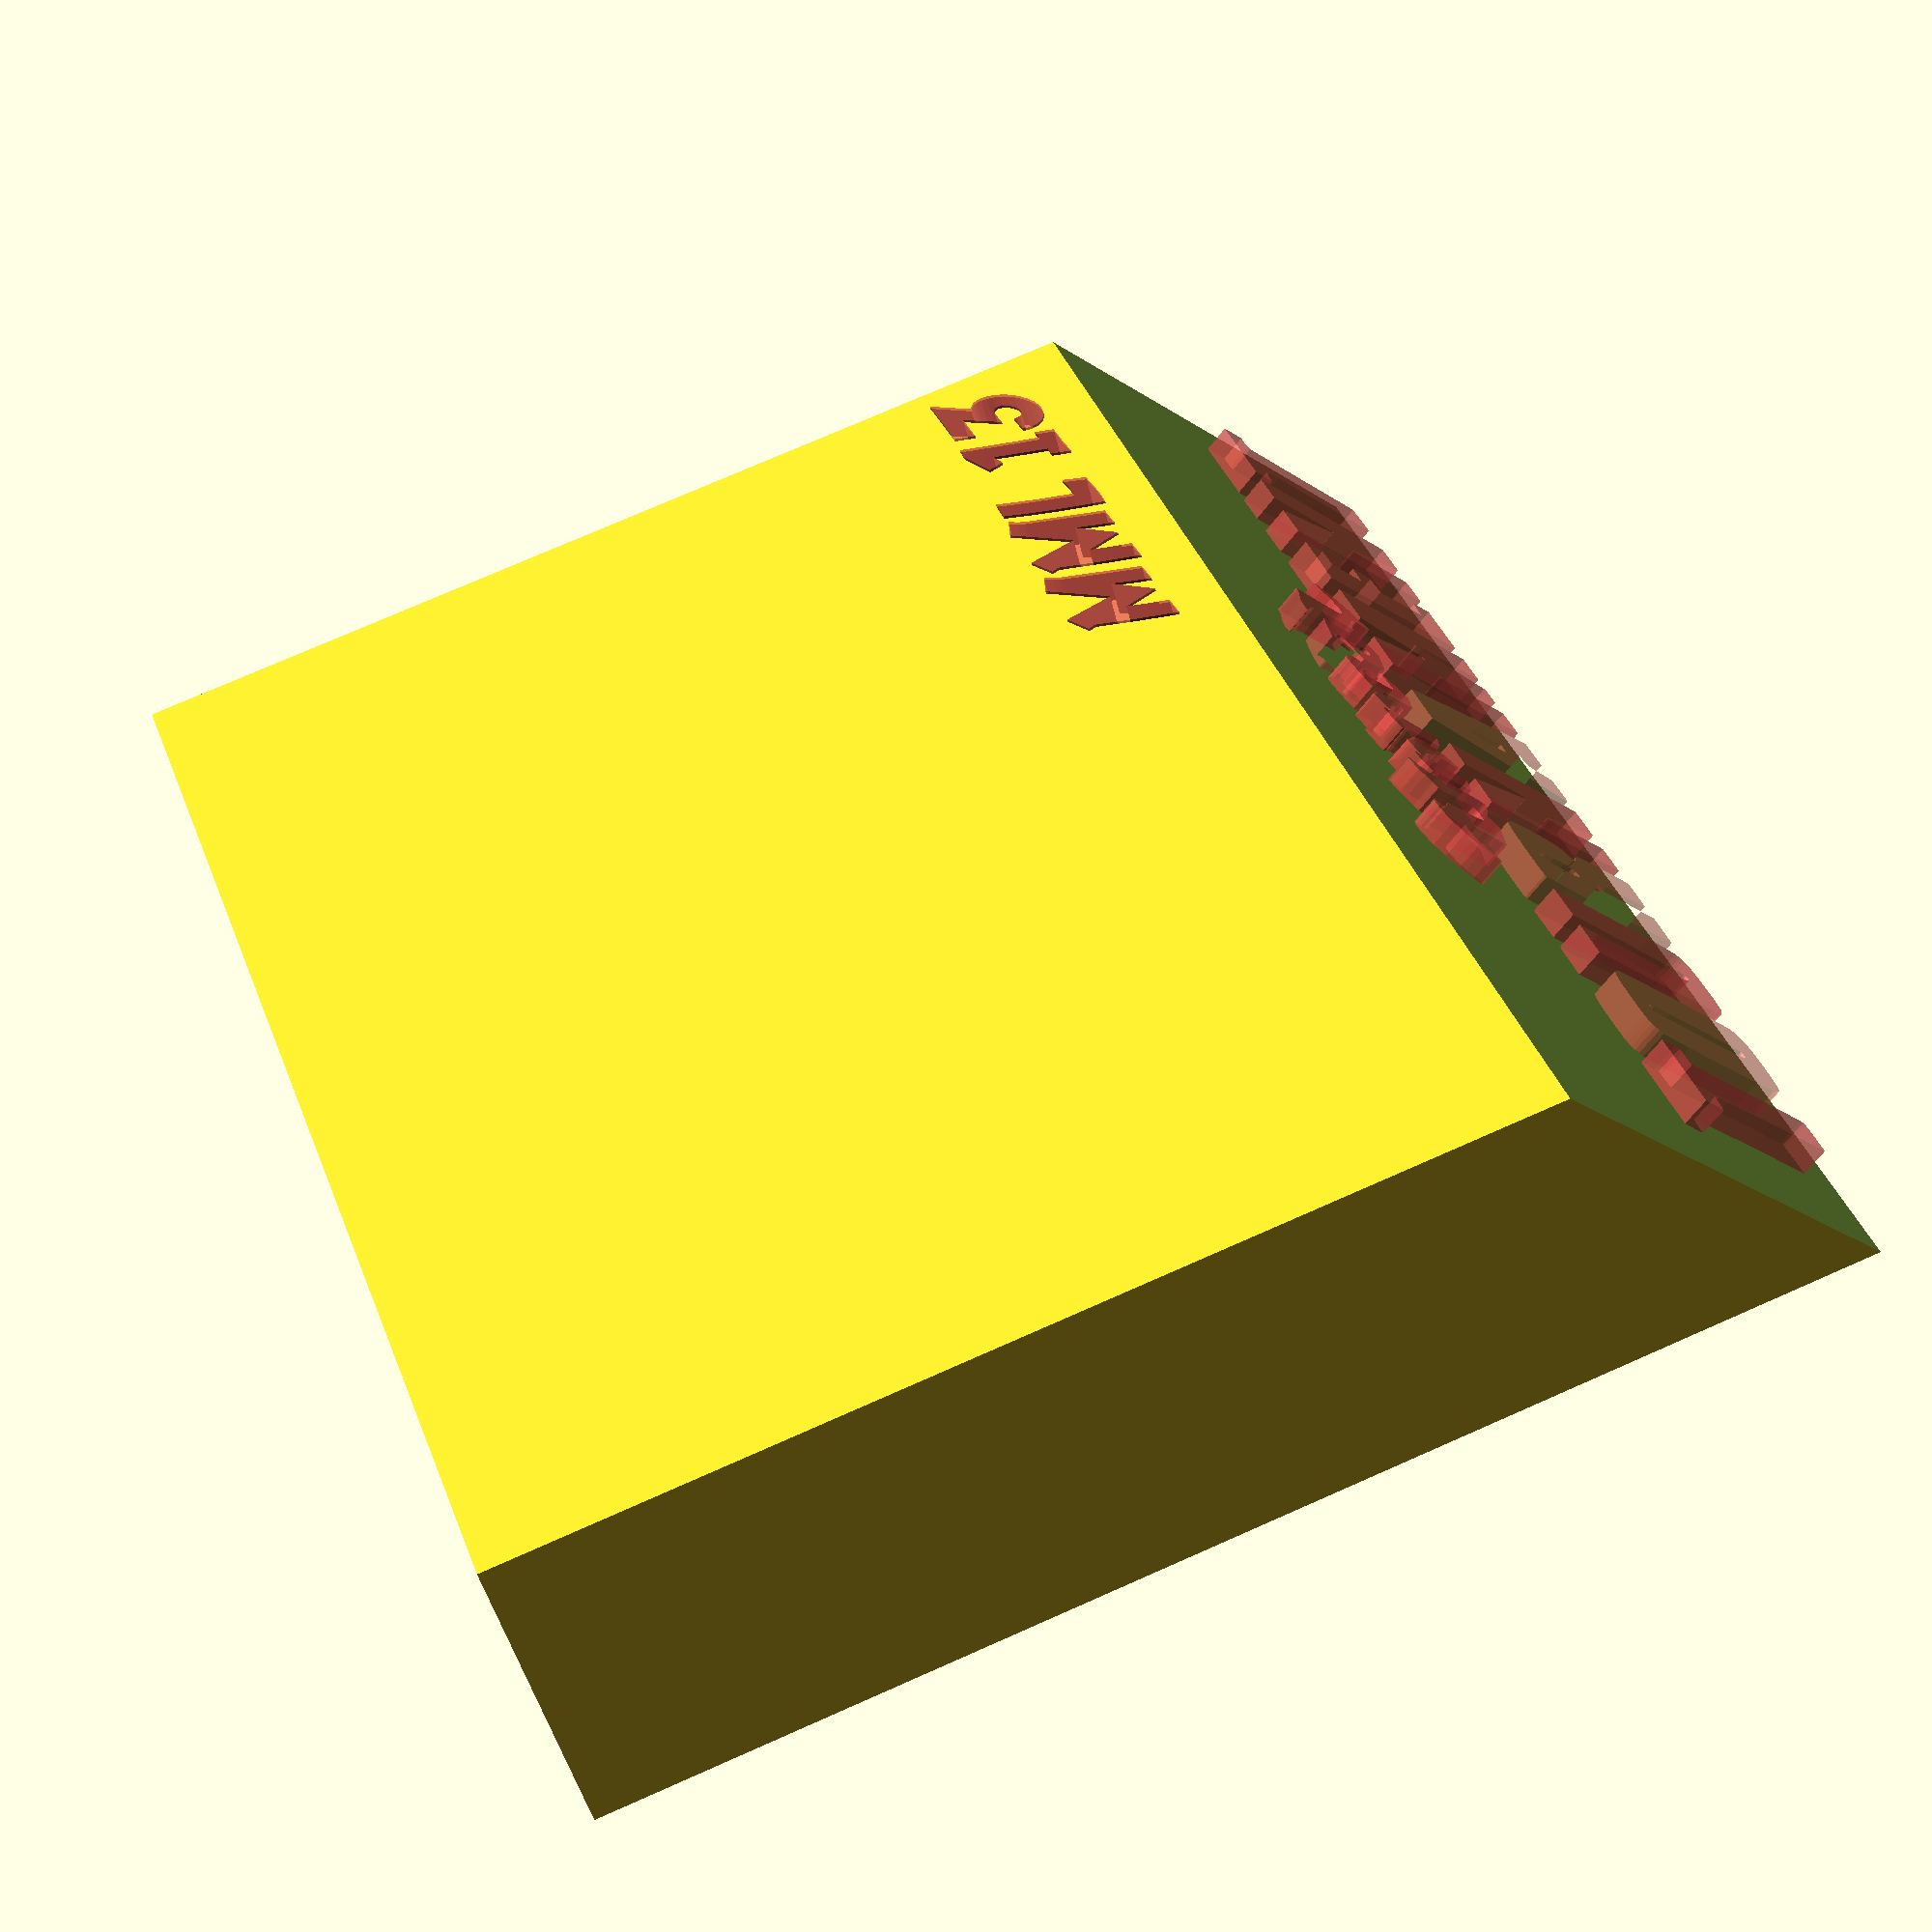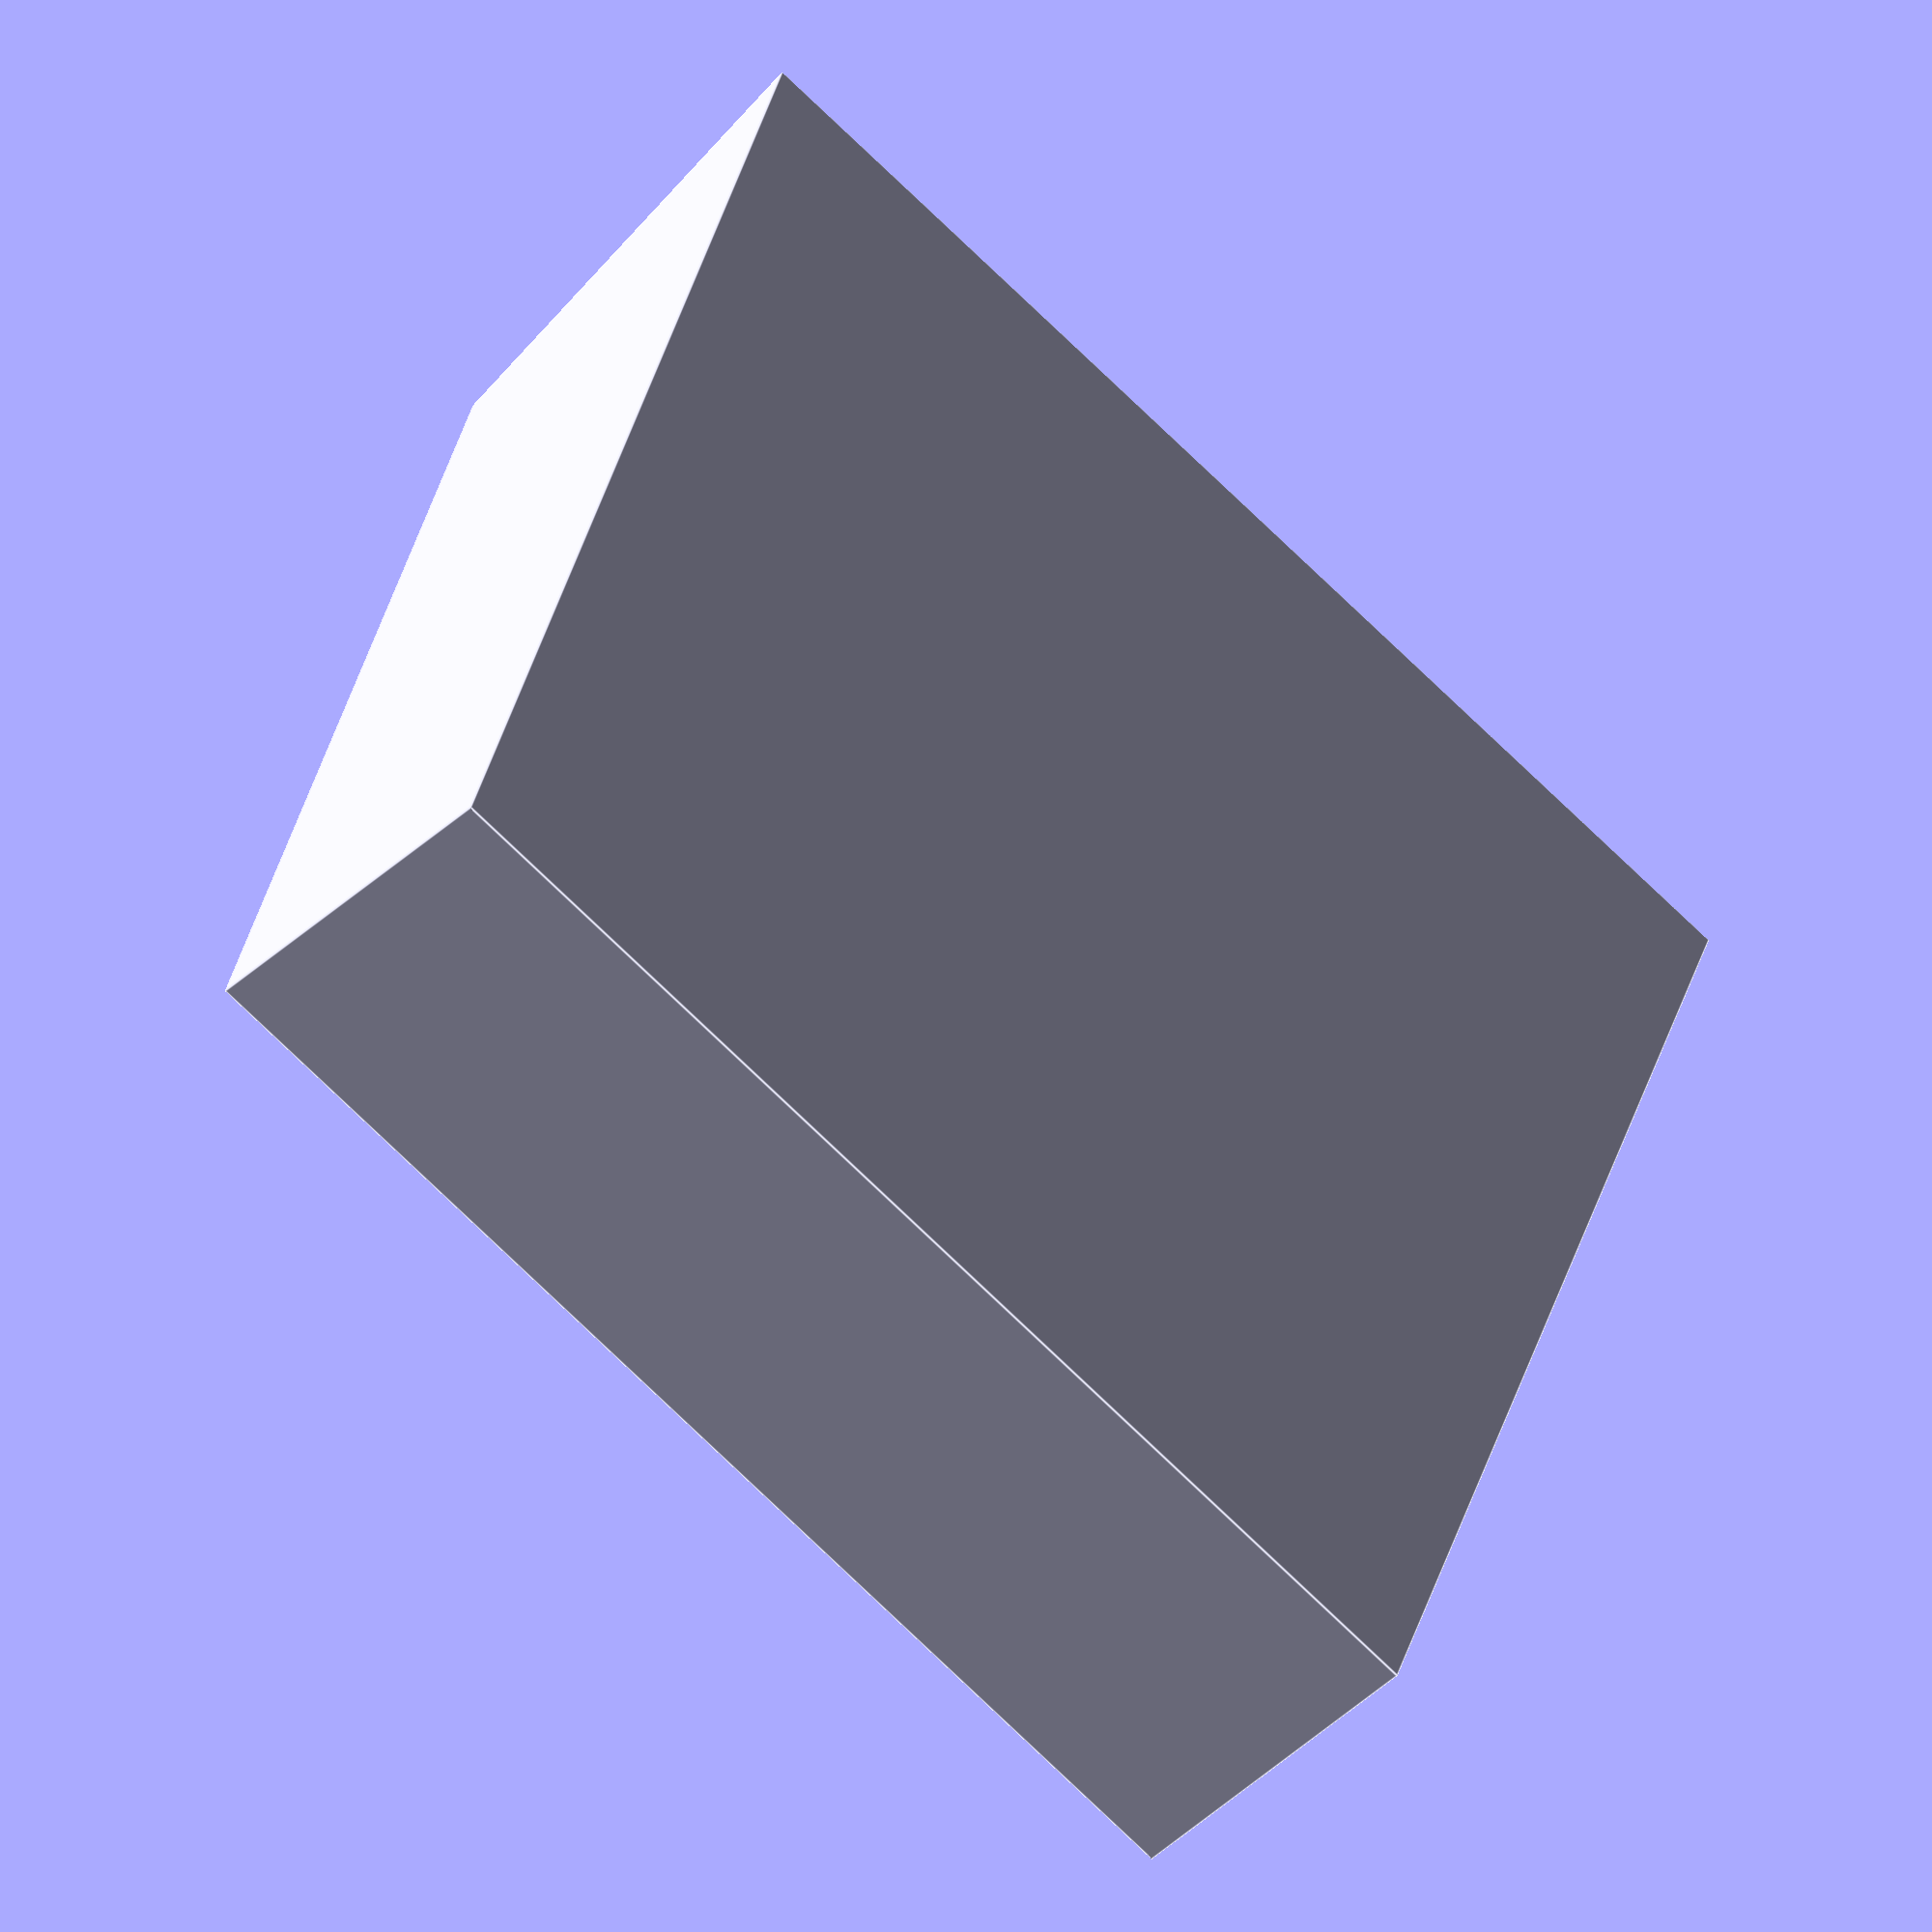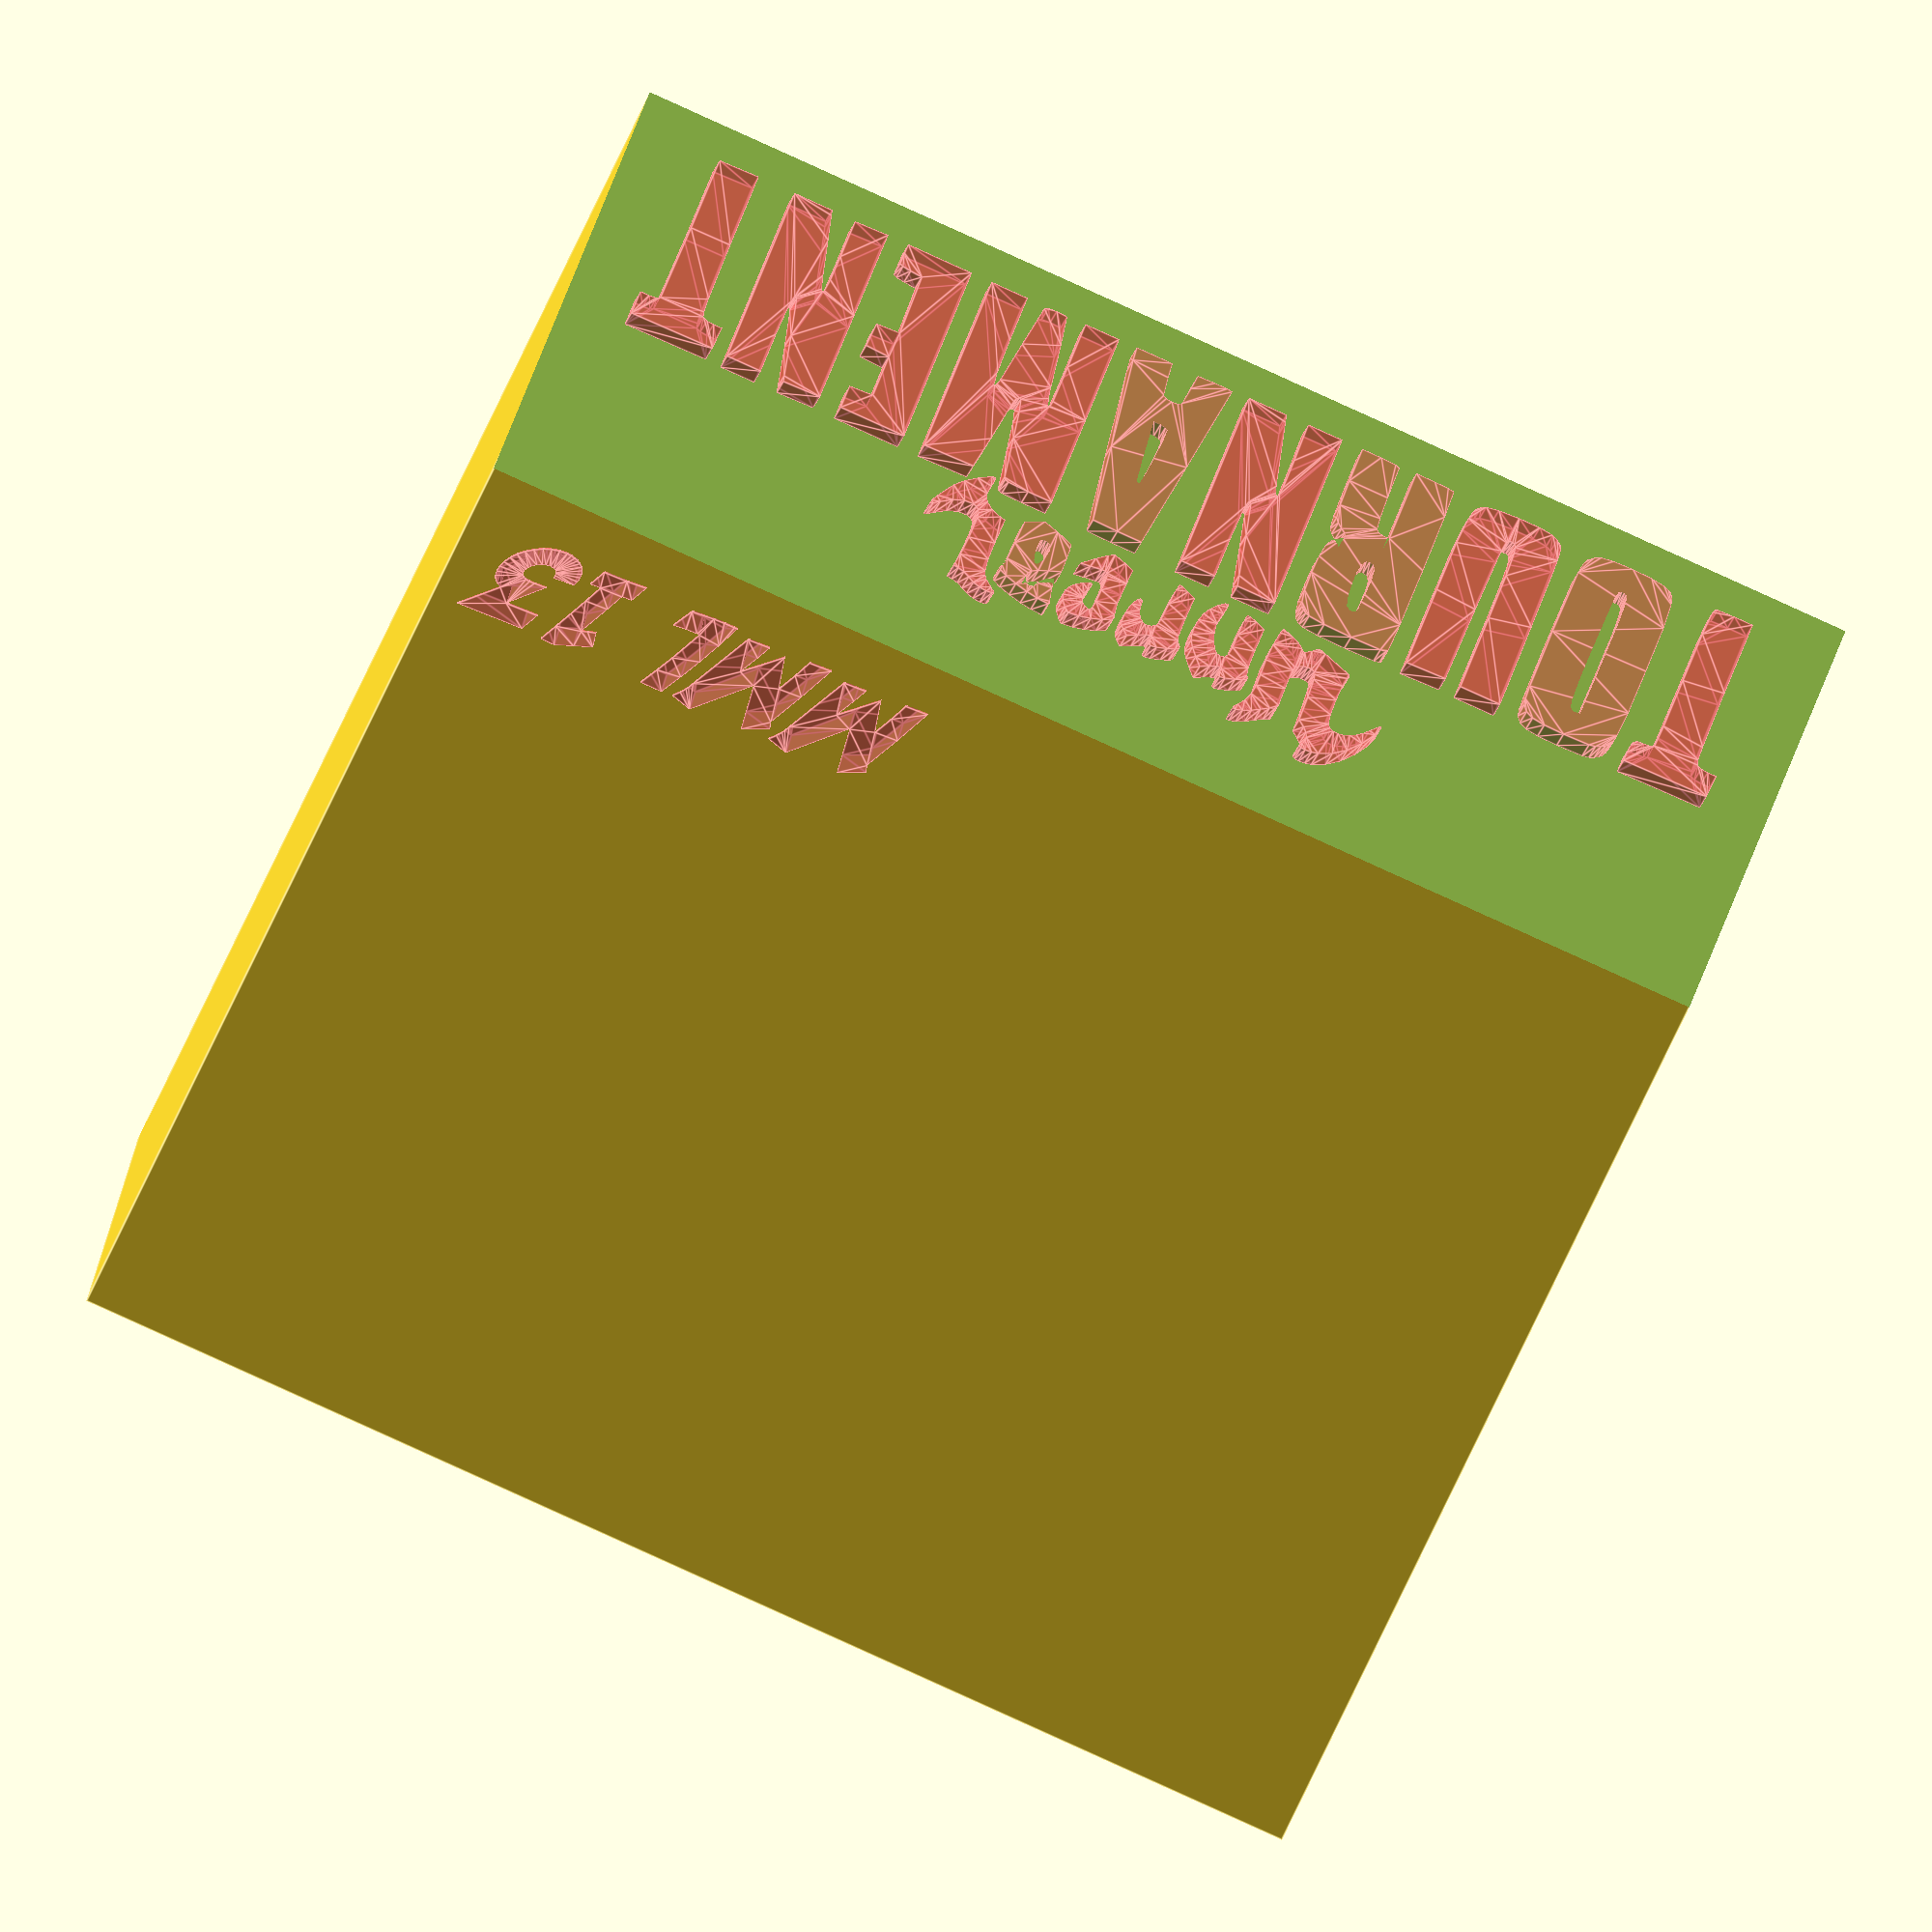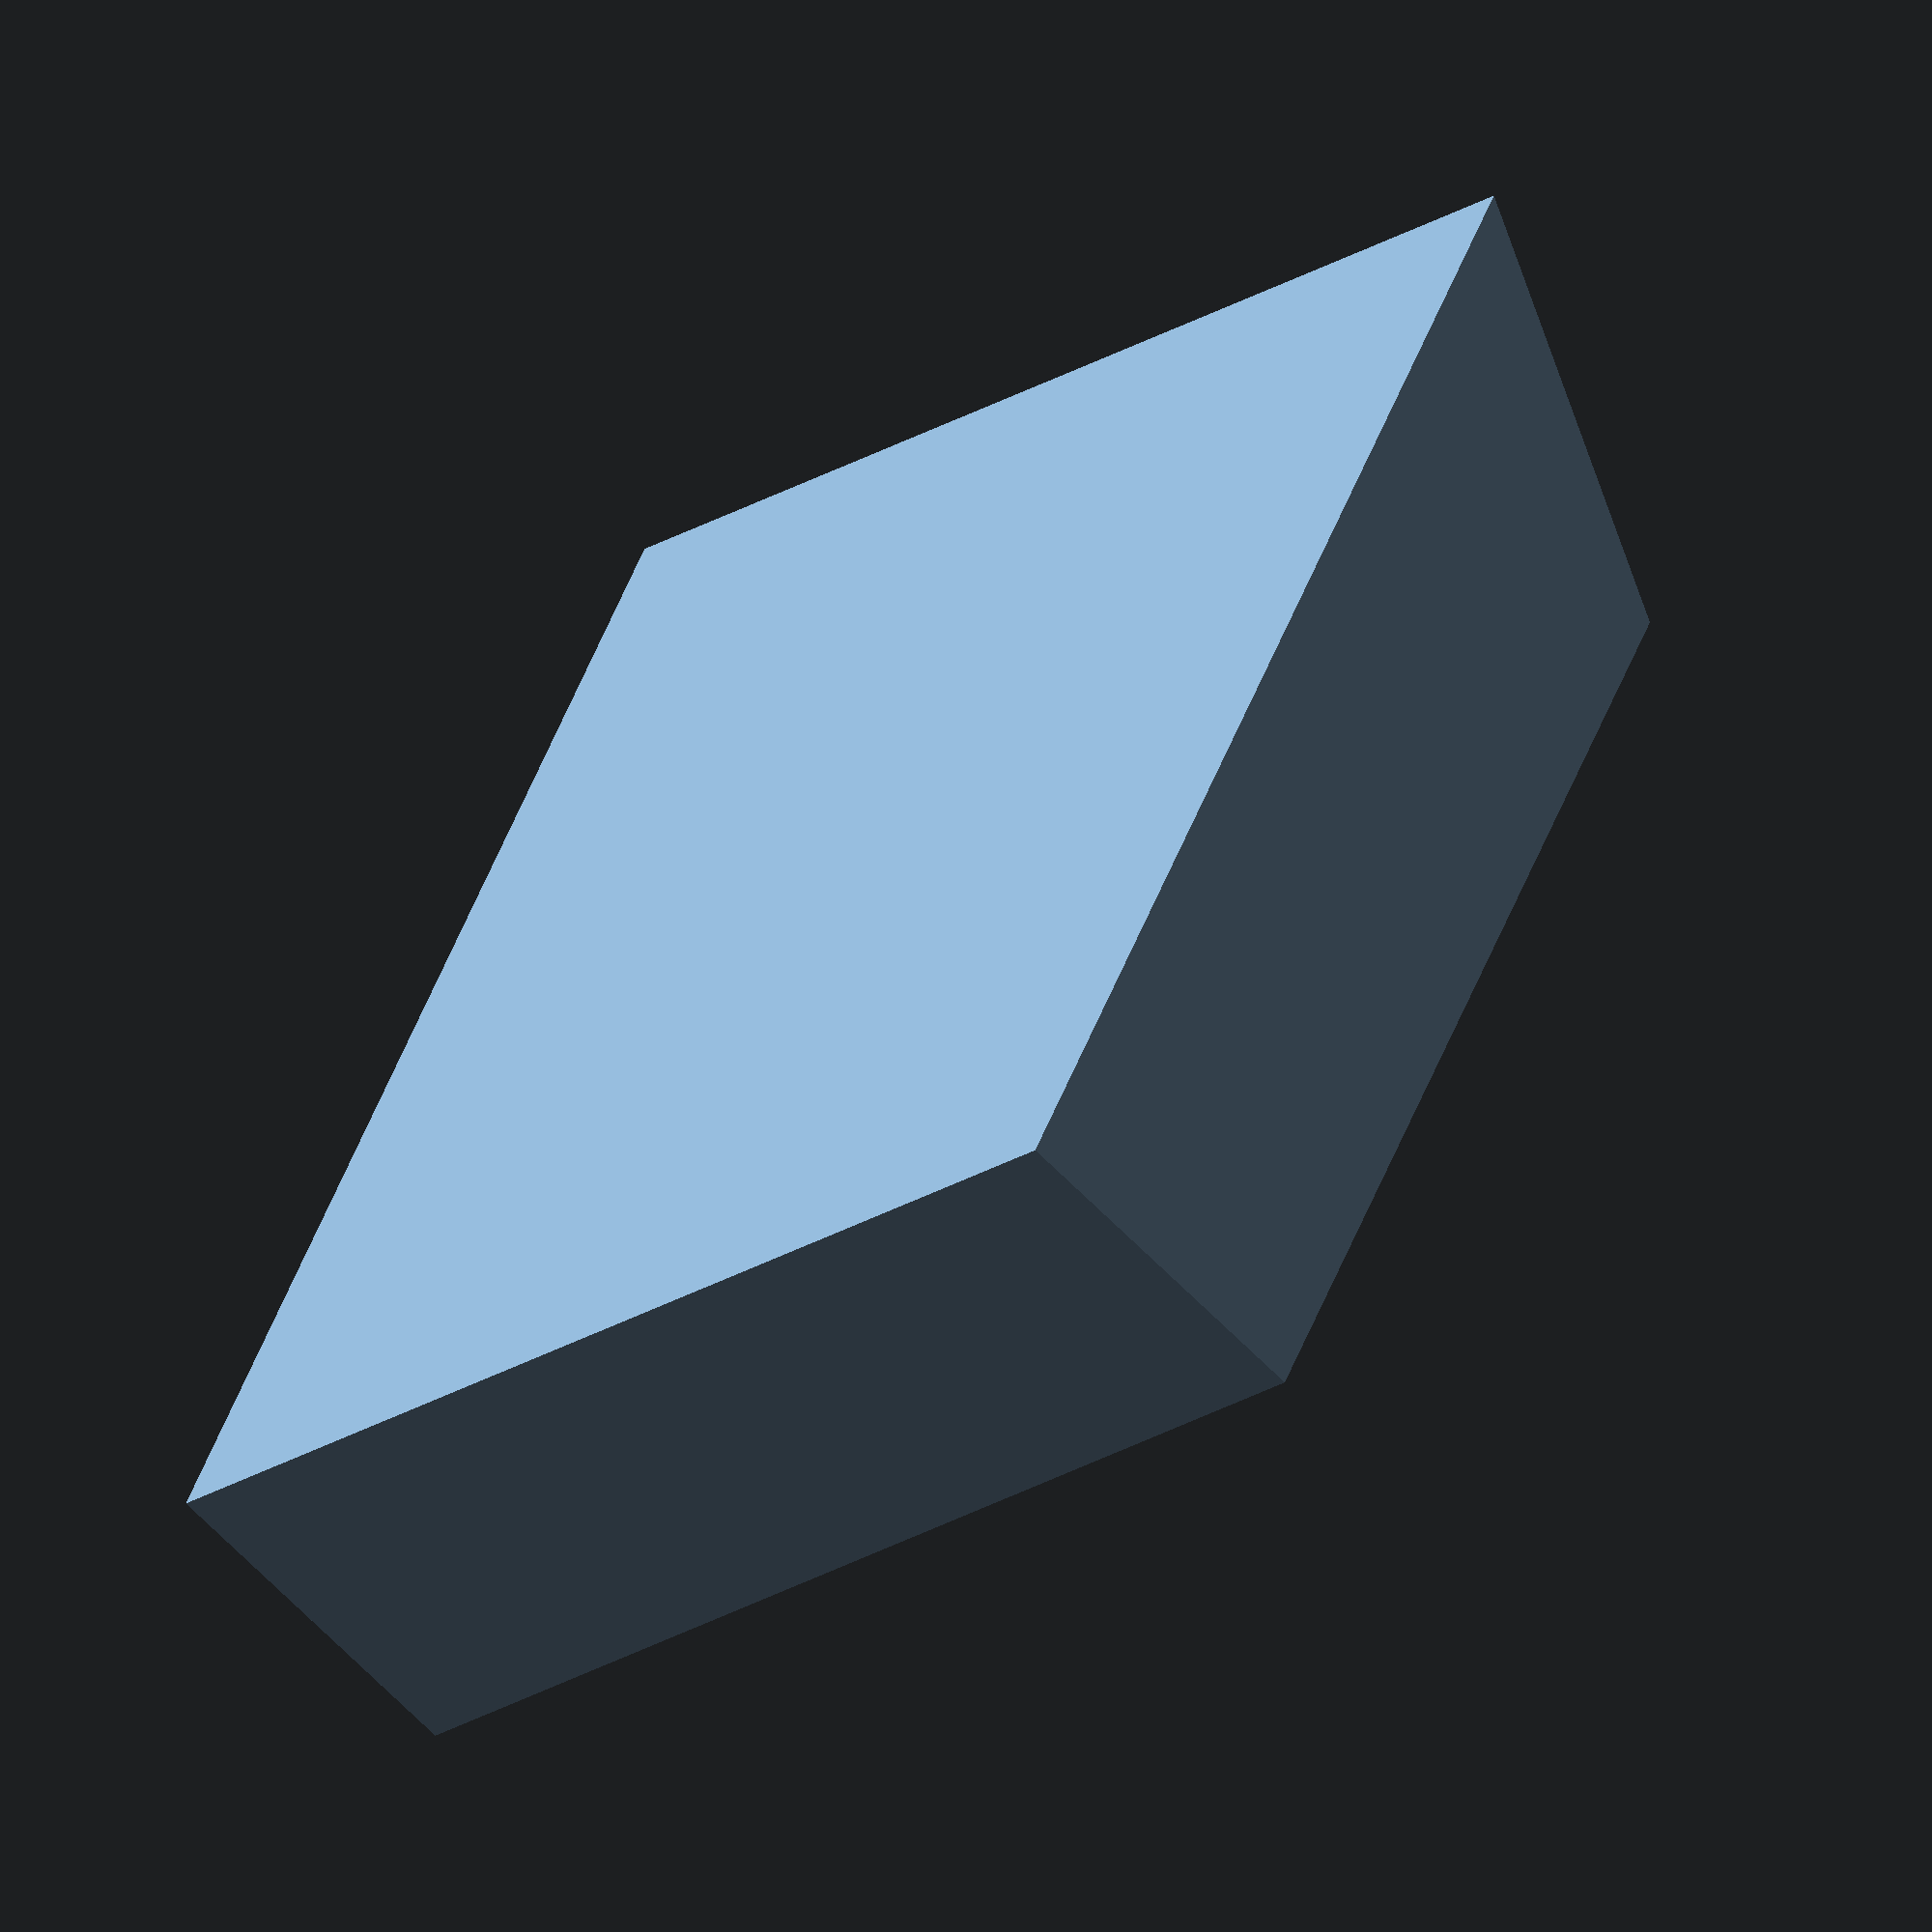
<openscad>
sq=50;
logo_size=45;
logo_h=2.5;
h=14;
angle=36;
pad=0.1;
diff=tan(angle)*h;
logo_z=9;
mml_w=18;
mml_raw_h=1.5;
mml_h=mml_raw_h*100/mml_w+pad;
mml_x=sq/2-10;
mml_y=sq/2-diff-4;

translate([0,sq/2-(sq-diff)/2,0])
import_stl("trophy_4_110511a.stl");
//rotate([-15,0,0])
//translate([-48,0,-22])
//rotate([90,0,0])
//scale(.5)
//import_stl("unreal_logo_006.stl");
difference() {
	translate([-sq/2,-sq/2,-h])
	cube([sq,sq,h]);

	translate([sq/2+pad,-sq/2,-h-pad])
	rotate([angle,0,180])
	cube([sq+pad*2,h,h*2]);

	translate([mml_x,-mml_y,-mml_raw_h+pad])
	scale(mml_w/100)
	#mml();
}

translate([0,-sq/2+diff,0])
rotate([-angle,0,0])
translate([0,0,-logo_z])
rotate([90,0,0])
scale(logo_size/100)
#logo();

	//translate([-sq/2,-sq/2-diff,-h])
	//cube([sq,sq+diff,h]);

	//translate([sq/2+pad,-sq/2-diff,-h])
	//rotate([angle,0,180])
	//cube([sq+pad*2,h,h*2]);



module logo() {


// Module names are of the form poly_<inkscape-path-id>().  As a result,
// you can associate a polygon in this OpenSCAD program with the corresponding
// SVG element in the Inkscape document by looking for the XML element with
// the attribute id="inkscape-path-id".

// fudge value is used to ensure that subtracted solids are a tad taller
// in the z dimension than the polygon being subtracted from.  This helps
// keep the resulting .stl file manifold.
fudge = 0.1;

module poly_path3433(h)
{
  scale([25.4/90, -25.4/90, 1]) union()
  {
    difference()
    {
       linear_extrude(height=h)
         polygon([[-140.689287,49.363451],[-142.291190,48.814980],[-143.501027,48.038285],[-144.373172,46.714401],[-144.961997,44.524367],[-145.507187,36.269993],[-145.571587,20.723461],[-145.467563,5.549395],[-144.999337,-2.751877],[-144.527326,-5.083198],[-143.842679,-6.605900],[-142.904865,-7.623176],[-141.673357,-8.438219],[-140.154272,-9.149441],[-138.159948,-9.555927],[-129.864517,-9.782709],[-123.477624,-9.643751],[-119.428617,-9.111466],[-117.033509,-8.012737],[-115.608317,-6.174449],[-115.207692,-4.214026],[-114.975346,0.296409],[-114.933067,20.184371],[-115.267529,41.711521],[-115.690369,45.174853],[-116.451757,46.707921],[-118.067858,48.222432],[-120.060017,49.329251],[-124.018209,49.923508],[-130.155408,50.129579],[-136.402230,49.944036],[-140.689287,49.363451]]);
       translate([0, 0, -fudge])
         linear_extrude(height=h+2*fudge)
           polygon([[-128.050867,21.190161],[-128.017294,8.588257],[-128.322116,1.715181],[-128.662520,-0.089722],[-129.160838,-1.082426],[-129.841508,-1.469602],[-130.728967,-1.457919],[-132.160677,-1.254099],[-132.334157,19.332741],[-132.377323,32.013232],[-132.083880,38.739823],[-131.741144,40.437071],[-131.230512,41.325841],[-130.524072,41.632799],[-129.593907,41.584611],[-129.146907,41.469805],[-128.807165,41.117428],[-128.380150,38.783957],[-128.050867,21.190161]]);
    }
    linear_extrude(height=h)
      polygon([[-104.004027,49.564371],[-105.801466,48.724414],[-107.284257,47.563031],[-107.988405,46.150626],[-108.387623,42.351068],[-108.727467,18.359031],[-108.911937,-9.454689],[-102.331007,-9.454689],[-95.750087,-9.454689],[-95.750087,15.394761],[-95.695574,30.711628],[-95.347661,38.618361],[-94.977253,40.527066],[-94.429783,41.464206],[-93.670681,41.723435],[-92.665377,41.598411],[-92.296162,41.412184],[-92.007155,40.851932],[-91.612640,37.644101],[-91.157757,16.122421],[-90.829737,-9.126659],[-84.433277,-9.314429],[-78.036827,-9.502199],[-78.037827,16.927441],[-78.116830,33.988432],[-78.603026,43.127561],[-79.116330,45.608653],[-79.872445,47.167950],[-80.918372,48.158342],[-82.301117,48.932721],[-86.205118,49.659143],[-92.786646,50.054961],[-99.551134,50.047570],[-104.004017,49.564371]]);
    linear_extrude(height=h)
      polygon([[-169.883368,24.790951],[-170.057792,5.312357],[-170.301011,0.860188],[-170.670624,-0.794869],[-172.064907,-1.350871],[-174.311615,-1.582129],[-177.165353,-1.582129],[-176.968605,-5.354389],[-176.771856,-9.126659],[-163.158887,-9.303989],[-149.545917,-9.481309],[-149.545917,-6.569439],[-149.658298,-3.914335],[-150.148911,-2.408373],[-151.247959,-1.736117],[-153.185647,-1.582129],[-155.315395,-1.385272],[-156.443127,-0.911979],[-156.715060,6.386678],[-156.787267,22.993481],[-156.861700,39.897041],[-157.138977,47.909171],[-157.489911,48.869460],[-158.312065,49.369554],[-163.722037,49.589521],[-169.883368,49.589521],[-169.883368,24.790951]]);
    difference()
    {
       linear_extrude(height=h)
         polygon([[-71.695037,49.152151],[-72.008357,40.126208],[-72.123972,20.695398],[-72.034919,1.100687],[-71.734237,-8.416959],[-71.118480,-8.955375],[-69.351257,-9.269751],[-59.761377,-9.451029],[-50.848722,-9.243502],[-45.674157,-8.749669],[-44.429371,-8.298038],[-43.437633,-7.653549],[-42.672102,-6.732008],[-42.105942,-5.449218],[-41.464379,-1.463110],[-41.298237,4.978341],[-41.465096,10.996090],[-42.041041,15.022764],[-43.139127,17.497432],[-44.872407,18.859161],[-46.093187,19.644405],[-46.460550,20.500494],[-45.974333,21.429857],[-44.634377,22.434921],[-43.074722,23.691688],[-42.010187,25.127061],[-41.494830,29.419848],[-41.298237,38.139571],[-41.298237,49.589521],[-47.530677,49.589521],[-52.353063,49.403501],[-53.436476,49.149606],[-53.779427,48.769461],[-53.977527,38.108701],[-54.261066,30.821458],[-54.687457,27.119921],[-55.584111,26.280703],[-57.113547,25.971841],[-59.011497,25.971841],[-59.011497,37.780681],[-59.011497,49.589521],[-65.134597,49.589521],[-69.587517,49.461046],[-71.695067,49.152151]]);
       translate([0, 0, -fudge])
         linear_extrude(height=h+2*fudge)
           polygon([[-54.343477,14.327011],[-53.884210,11.144026],[-53.901527,6.467082],[-54.315234,1.997890],[-55.045137,-0.561839],[-56.082563,-1.269654],[-57.313947,-1.449769],[-58.075912,-1.155187],[-58.509141,-0.137677],[-58.868887,6.525411],[-58.882077,11.457445],[-58.543803,14.378177],[-57.723529,15.773958],[-56.290717,16.131141],[-55.192672,15.638137],[-54.343477,14.327011]]);
    }
    linear_extrude(height=h)
      polygon([[-34.737737,20.067421],[-34.737737,-9.454689],[-28.559657,-9.454689],[-22.381577,-9.454689],[-21.637437,-6.010439],[-18.950267,7.187101],[-16.642497,17.530541],[-16.235047,17.989485],[-15.896105,17.907293],[-15.406257,15.969874],[-15.056337,3.955551],[-15.056337,-9.454689],[-9.479937,-9.454689],[-3.903547,-9.454689],[-3.903547,20.067421],[-3.903547,49.589521],[-10.110707,49.589521],[-16.317857,49.589521],[-16.955867,47.129351],[-21.724727,26.433451],[-22.433461,24.243854],[-22.813796,23.670401],[-23.165647,23.536581],[-23.495361,24.365173],[-23.684926,26.707677],[-23.672657,36.687941],[-23.432347,49.589521],[-29.085047,49.589521],[-34.737737,49.589521],[-34.737737,20.067421]]);
    difference()
    {
       linear_extrude(height=h)
         polygon([[1.345833,49.123031],[5.281113,19.739391],[9.216383,-9.310869],[17.252653,-9.310869],[25.287913,-9.126659],[28.698723,15.803111],[32.557063,45.161201],[33.004613,49.589521],[27.105913,49.589521],[21.207213,49.589521],[20.759243,44.646081],[19.942523,38.741661],[18.899873,38.045338],[17.022915,37.776259],[15.148369,37.954651],[14.112953,38.600741],[13.313483,44.341151],[12.825653,49.261501],[7.085243,49.451051],[3.031370,49.432871],[1.345833,49.123031]]);
       translate([0, 0, -fudge])
         linear_extrude(height=h+2*fudge)
           polygon([[19.396873,25.479801],[18.468713,15.290231],[17.691658,9.182366],[17.225020,8.289235],[16.617693,8.512151],[16.038494,11.705216],[15.381018,18.234364],[14.919697,24.870296],[14.928963,28.383711],[15.819302,29.000804],[17.520743,29.252071],[19.779293,29.252071],[19.396873,25.479801]]);
    }
    linear_extrude(height=h)
      polygon([[38.739493,20.067421],[38.739493,-9.454689],[46.567843,-9.454689],[53.123029,-9.259529],[54.301730,-8.912234],[54.734643,-8.306599],[56.808233,4.978341],[58.216432,13.741107],[59.165503,17.765771],[59.815372,17.979560],[60.417338,17.392734],[60.872769,16.173740],[61.083033,14.491021],[62.904583,1.698111],[64.668103,-9.126659],[72.697293,-9.310869],[80.726483,-9.495069],[80.726483,20.047221],[80.726483,49.589521],[74.822063,49.589521],[68.917643,49.589521],[68.917643,34.172421],[68.746787,22.848466],[68.274093,18.755321],[67.749177,19.073442],[67.244672,20.941428],[65.271653,34.808741],[63.195103,48.749731],[62.038514,49.371638],[59.334773,49.589521],[55.796713,49.364951],[54.191283,39.688261],[52.139463,25.490741],[51.565823,21.798839],[50.813533,19.586321],[50.562148,19.384654],[50.361731,19.574669],[50.091202,21.491768],[49.913153,34.008411],[49.892253,49.589521],[44.315853,49.589521],[38.739453,49.589521],[38.739453,20.067421]]);
    linear_extrude(height=h)
      polygon([[87.286953,20.067421],[87.286953,-9.454689],[97.783703,-9.454689],[108.280453,-9.454689],[108.280453,-5.551139],[108.280453,-1.647609],[104.508183,-1.450849],[100.735913,-1.254099],[100.735913,5.634391],[100.735913,12.522881],[104.538613,12.720541],[108.341313,12.918201],[108.146873,16.984841],[107.952423,21.051491],[104.163253,21.248741],[100.374073,21.446001],[100.554993,31.417471],[100.735913,41.388941],[104.520653,41.716961],[107.189964,42.093162],[108.292923,42.537021],[108.280423,46.309291],[108.280423,49.589521],[97.783673,49.589521],[87.286933,49.589521],[87.286933,20.067421]]);
    linear_extrude(height=h)
      polygon([[114.998153,20.258071],[115.168943,-9.126659],[121.150673,-9.314149],[127.132403,-9.501629],[127.520263,-7.674029],[130.291283,5.630311],[132.987663,17.613871],[133.377266,18.037005],[133.703036,17.916657],[134.177729,15.915093],[134.522313,3.955551],[134.522313,-9.454689],[140.098713,-9.454689],[145.675113,-9.454689],[145.675113,20.067421],[145.675113,49.589521],[139.455163,49.589521],[133.235223,49.589521],[132.823463,47.785391],[130.898693,39.748821],[128.273103,28.401551],[127.081975,24.039003],[126.633006,23.420010],[126.275637,23.861668],[125.817297,27.984328],[125.670163,36.521761],[125.665163,49.261501],[120.246013,49.452151],[114.826843,49.642801],[114.997633,20.258071]]);
    linear_extrude(height=h)
      polygon([[157.483953,24.814711],[157.309537,5.317314],[157.066318,0.861310],[156.696693,-0.794869],[155.302408,-1.350871],[153.055703,-1.582129],[150.201963,-1.582129],[150.398713,-5.354389],[150.595463,-9.126659],[163.880413,-9.304259],[177.165353,-9.481849],[177.165353,-5.531989],[177.165353,-1.582129],[174.192563,-1.582129],[171.924197,-1.352314],[170.889003,-0.720199],[170.417563,24.701611],[170.276863,49.261501],[163.880413,49.449261],[157.483953,49.637031],[157.483953,24.814711]]);
    linear_extrude(height=h)
      polygon([[56.985103,-9.797069],[56.950932,-10.816823],[57.349593,-12.787779],[57.561914,-15.661089],[57.214462,-16.906670],[56.573379,-18.013313],[54.436649,-19.775128],[51.204383,-20.877209],[49.564263,-21.203769],[49.764253,-29.725279],[49.746395,-35.631052],[49.217029,-39.426211],[48.695938,-40.757719],[47.969458,-41.832064],[45.796983,-43.569919],[44.321367,-44.675082],[44.367925,-44.991461],[44.876023,-45.263209],[46.687605,-45.512596],[49.013309,-45.257314],[51.363030,-44.593688],[53.246663,-43.618039],[55.153340,-42.656819],[57.152433,-42.257019],[58.735670,-42.043838],[58.878771,-41.694293],[58.688303,-41.108939],[58.198267,-37.792832],[57.762943,-31.432249],[57.630295,-24.341947],[57.862058,-22.685788],[58.323443,-21.755559],[59.187864,-21.059738],[60.313337,-20.686298],[63.151665,-20.858944],[66.446882,-22.178258],[69.807443,-24.548999],[71.630139,-25.955288],[72.593703,-26.334759],[72.432770,-25.248754],[71.440200,-23.052162],[68.080663,-17.516609],[65.528002,-14.787053],[62.161643,-12.104229],[58.313185,-9.714593],[57.496299,-9.519110],[56.985103,-9.797069]]);
    linear_extrude(height=h)
      polygon([[-43.853917,-17.258209],[-46.151225,-18.440843],[-47.625047,-19.641559],[-48.164632,-20.276965],[-48.668918,-20.411036],[-50.497507,-18.953319],[-51.647082,-17.920653],[-52.501832,-17.457442],[-53.379779,-17.483445],[-54.598947,-17.918419],[-63.468077,-21.031939],[-63.978208,-21.479419],[-63.632087,-22.522759],[-63.140048,-25.545204],[-62.964407,-30.739859],[-63.111206,-35.931387],[-63.586487,-38.944449],[-64.466257,-39.952152],[-65.704598,-40.488018],[-67.211309,-40.579247],[-68.896188,-40.253038],[-70.669036,-39.536590],[-72.439651,-38.457104],[-74.117831,-37.041777],[-75.613377,-35.317809],[-78.027058,-32.626642],[-78.567225,-32.510134],[-78.677510,-33.084907],[-77.652127,-35.923990],[-75.038307,-40.375279],[-71.705178,-44.443945],[-67.954421,-47.514257],[-63.990181,-49.453655],[-61.991802,-49.957837],[-60.016607,-50.129579],[-58.624097,-49.992436],[-57.836287,-49.627187],[-57.723342,-49.103107],[-58.355427,-48.489469],[-59.005284,-47.553873],[-58.935633,-46.205779],[-58.221067,-44.715201],[-56.936177,-43.352149],[-54.860877,-41.727989],[-54.660387,-33.679219],[-54.308188,-27.412119],[-54.010937,-25.802245],[-53.619457,-25.097159],[-52.506281,-24.658458],[-51.232293,-24.600896],[-49.904270,-24.913985],[-48.628987,-25.587239],[-47.796252,-26.328393],[-47.392108,-27.518516],[-47.484417,-34.115849],[-47.588453,-40.222032],[-47.345706,-41.317784],[-46.865757,-41.600979],[-45.324631,-42.257727],[-42.972897,-43.836719],[-40.554881,-45.430094],[-38.090891,-46.661063],[-36.052149,-47.330723],[-34.909877,-47.240169],[-35.041998,-46.522169],[-35.915727,-45.351979],[-37.491819,-43.112457],[-38.525959,-40.342701],[-39.009604,-37.076686],[-38.934207,-33.348389],[-38.754772,-28.029570],[-38.982508,-22.362323],[-39.505379,-17.863964],[-39.842478,-16.527279],[-40.211347,-16.051809],[-43.853917,-17.258209]]);
    linear_extrude(height=h)
      polygon([[-21.693247,-19.925149],[-21.014700,-23.694433],[-21.511057,-26.977649],[-22.364316,-29.617416],[-23.319276,-31.524979],[-24.364331,-32.682558],[-25.487877,-33.072369],[-26.861194,-32.720245],[-27.676037,-31.400622],[-28.049685,-28.718628],[-28.099417,-24.279389],[-28.157207,-19.212216],[-28.427937,-16.857889],[-29.614893,-16.931416],[-31.875407,-17.701399],[-34.900427,-18.967359],[-34.786047,-26.944799],[-34.885005,-32.917191],[-35.360747,-35.348119],[-35.980696,-35.975053],[-35.740363,-36.628236],[-34.574278,-37.372733],[-32.416967,-38.273609],[-29.483415,-39.287594],[-27.815033,-39.588037],[-27.156333,-39.161043],[-27.251827,-37.992719],[-27.415670,-36.854768],[-27.025505,-36.447941],[-25.893758,-36.760635],[-23.832857,-37.781249],[-21.128547,-39.213549],[-18.912507,-36.712029],[-16.935996,-34.323887],[-15.777908,-32.383056],[-15.228890,-30.409488],[-15.079587,-27.923139],[-15.310911,-25.066284],[-16.054675,-22.474344],[-17.325939,-20.110284],[-19.139767,-17.937069],[-21.007987,-16.303915],[-22.019737,-16.062404],[-22.229872,-17.255246],[-21.693247,-19.925149]]);
    difference()
    {
       linear_extrude(height=h)
         polygon([[33.702433,-17.582029],[28.521373,-19.454129],[28.173535,-21.160012],[28.000103,-24.598529],[27.950903,-29.270899],[31.787803,-30.831919],[34.677931,-32.094005],[36.393332,-33.127274],[37.215870,-34.161332],[37.427413,-35.425779],[37.088366,-36.690649],[36.258309,-37.580643],[35.217872,-37.912455],[34.247683,-37.502779],[33.491133,-35.940989],[33.001571,-35.044828],[31.855514,-33.871604],[30.536907,-32.851905],[29.529693,-32.416319],[29.092787,-33.331709],[28.750463,-35.532539],[27.921843,-39.898639],[27.715781,-40.582242],[28.082138,-40.901956],[31.726873,-40.701949],[35.373415,-40.119929],[39.384678,-39.173759],[42.949766,-38.081602],[45.257783,-37.061619],[45.854565,-36.375986],[45.367313,-35.449669],[44.694247,-32.717636],[44.319433,-26.748219],[44.103923,-19.049699],[41.257703,-17.615829],[38.411483,-16.181949],[33.702443,-17.582029]]);
       translate([0, 0, -fudge])
         linear_extrude(height=h+2*fudge)
           polygon([[37.561433,-22.739629],[37.765240,-24.719471],[37.547111,-27.283132],[37.046557,-29.502179],[36.403093,-30.448179],[35.749483,-30.184817],[35.134441,-29.477022],[34.160847,-27.221888],[33.763881,-24.670285],[33.869624,-23.591903],[34.225113,-22.809719],[35.086097,-22.174495],[36.104072,-21.947397],[37.016647,-22.133935],[37.561433,-22.739619]]);
    }
    linear_extrude(height=h)
      polygon([[-9.432087,-17.863829],[-12.008407,-19.020059],[-11.845927,-26.583479],[-11.912473,-32.858836],[-12.202427,-34.263898],[-12.713847,-35.002059],[-13.532174,-35.858160],[-13.470412,-36.553112],[-12.371310,-37.279448],[-10.077617,-38.229699],[-6.980186,-39.299645],[-5.102300,-39.621676],[-4.265215,-39.188474],[-4.290187,-37.992719],[-4.430712,-36.828981],[-3.945216,-36.451549],[-2.644415,-36.864153],[-0.339027,-38.070519],[2.734703,-39.788449],[4.398383,-38.234529],[5.276718,-37.291396],[5.743138,-36.318112],[5.795523,-32.932909],[5.045920,-29.387049],[3.758919,-27.037809],[3.103594,-26.525428],[2.541558,-26.568408],[2.148691,-27.252151],[2.000873,-28.662059],[1.839390,-30.171919],[1.392690,-31.461593],[0.717394,-32.494994],[-0.129877,-33.236029],[-1.092502,-33.648610],[-2.113859,-33.696645],[-3.137328,-33.344045],[-4.106287,-32.554719],[-4.624277,-31.645286],[-4.982132,-30.110568],[-5.356047,-24.243499],[-5.678960,-19.109958],[-6.199707,-16.906749],[-7.419837,-17.105716],[-9.432087,-17.863799]]);
    linear_extrude(height=h)
      polygon([[11.189493,-17.871829],[8.241243,-19.001439],[8.538973,-23.904579],[8.805483,-31.328874],[8.321003,-35.103639],[8.130168,-36.073002],[8.400967,-36.766692],[11.155933,-38.245109],[14.595349,-39.477264],[18.170973,-40.420549],[21.504634,-40.831962],[22.318866,-40.446810],[23.104663,-39.575239],[24.503923,-37.575494],[25.148563,-35.923257],[25.078160,-34.399649],[24.332293,-32.785789],[22.902892,-31.131831],[20.981618,-29.620273],[19.165494,-28.647903],[18.051543,-28.611509],[18.080627,-29.501312],[18.715493,-31.075699],[19.333918,-32.767087],[19.353344,-34.250041],[18.782755,-35.480329],[17.631133,-36.413719],[16.328224,-36.779412],[15.872527,-36.534487],[15.526187,-35.949654],[15.098135,-33.596084],[14.917183,-29.390339],[14.841608,-25.276040],[14.959854,-24.110760],[15.301682,-23.420876],[15.956762,-23.117002],[17.014764,-23.109753],[20.698213,-23.627579],[23.978443,-24.091379],[20.058453,-20.381119],[16.996099,-17.771219],[15.138103,-16.706529],[11.189493,-17.871829]]);
  }
}

poly_path3433(logo_h);
}



module mml() {


// Module names are of the form poly_<inkscape-path-id>().  As a result,
// you can associate a polygon in this OpenSCAD program with the corresponding
// SVG element in the Inkscape document by looking for the XML element with
// the attribute id="inkscape-path-id".

// fudge value is used to ensure that subtracted solids are a tad taller
// in the z dimension than the polygon being subtracted from.  This helps
// keep the resulting .stl file manifold.
fudge = 0.1;

module poly_path3100(h)
{
  scale([25.4/90, -25.4/90, 1]) union()
  {
    linear_extrude(height=h)
      polygon([[109.262260,-36.605944],[102.965791,-21.461495],[96.957396,-6.563966],[91.113614,8.251255],[85.475599,23.148784],[93.829738,22.572636],[88.027109,36.770557],[69.837309,37.552472],[54.157866,39.033994],[60.207415,24.424539],[67.861946,23.930698],[73.541115,9.321244],[84.158690,-16.728855],[79.590664,-14.835798],[73.376501,-12.819282],[70.907297,-25.124147],[84.529071,-30.721008],[97.986231,-36.770557]]);
  }
}

module poly_path3102(h)
{
  scale([25.4/90, -25.4/90, 1]) union()
  {
    linear_extrude(height=h)
      polygon([[153.296392,-10.885073],[156.807254,-9.130884],[158.186526,-7.987584],[159.315026,-6.666815],[160.192754,-5.168576],[160.819709,-3.492868],[161.321304,0.390957],[160.786258,5.329386],[159.181327,10.103158],[156.436876,15.476257],[152.812795,20.525265],[148.309082,25.250185],[142.925736,29.651020],[136.935325,33.395977],[130.980936,36.070948],[125.062570,37.675931],[119.180228,38.210926],[115.741336,38.000014],[112.626536,37.367280],[109.835825,36.312724],[107.369204,34.836348],[105.082613,32.817263],[103.449335,30.381498],[102.469372,27.529053],[102.142723,24.259926],[102.585114,20.154884],[103.912319,15.988093],[120.497137,14.547725],[120.085603,17.263849],[120.471401,19.550445],[121.628835,21.183723],[123.557906,22.163683],[126.258612,22.490330],[126.917066,22.490330],[129.808069,21.986209],[132.472774,20.967654],[135.950203,18.899706],[139.139624,15.905787],[140.651982,13.966447],[141.732249,12.099116],[142.380424,10.303794],[142.596509,8.580483],[142.154082,6.473960],[140.826877,4.969297],[138.614893,4.066490],[135.518126,3.765536],[131.526246,3.971302],[122.102119,4.629757],[143.954571,-21.091114],[118.645234,-19.815359],[125.065164,-35.412495],[177.165360,-38.128619]]);
  }
}

module poly_path3098(h)
{
  scale([25.4/90, -25.4/90, 1]) union()
  {
    linear_extrude(height=h)
      polygon([[27.572774,-35.577109],[20.319455,-20.041660],[13.951000,-5.452825],[3.209965,21.379188],[5.144174,21.379188],[14.197921,21.049961],[24.280502,19.774206],[16.008670,36.935171],[-1.316909,38.745920],[-9.671057,39.188316],[-18.025186,39.280914],[-20.659004,39.280914],[-13.652645,19.884823],[-6.173021,0.956843],[1.779874,-17.503031],[10.206042,-35.494802]]);
  }
}

module poly_path3096(h)
{
  scale([25.4/90, -25.4/90, 1]) union()
  {
    linear_extrude(height=h)
      polygon([[1.728443,-34.589427],[-2.695621,-29.095400],[-5.514555,-24.712613],[-6.666850,-22.408023],[-8.477599,-18.128070],[-30.988505,34.754041],[-48.766772,35.906336],[-43.828364,23.724931],[-36.544214,7.387034],[-61.894704,33.889820],[-68.150020,7.469341],[-74.816870,23.354551],[-80.290271,38.128619],[-97.986231,39.280914],[-86.175207,8.827403],[-73.705728,-20.844194],[-75.310711,-26.482209],[-55.598235,-36.770557],[-49.836760,1.008258],[-14.609455,-39.280914]]);
  }
}

module poly_path3094(h)
{
  scale([25.4/90, -25.4/90, 1]) union()
  {
    linear_extrude(height=h)
      polygon([[-77.450687,-34.589427],[-81.874751,-29.095400],[-84.693684,-24.712613],[-85.845979,-22.408023],[-87.656729,-18.128070],[-110.167635,34.754041],[-127.945901,35.906336],[-123.007494,23.724931],[-115.723343,7.387034],[-141.073834,33.889820],[-147.329150,7.469341],[-153.995999,23.354551],[-159.469401,38.128619],[-177.165360,39.280914],[-165.354336,8.827403],[-152.884858,-20.844194],[-154.489840,-26.482209],[-134.777365,-36.770557],[-129.015889,1.008258],[-93.788584,-39.280914]]);
  }
}

poly_path3100(mml_h);
poly_path3102(mml_h);
poly_path3098(mml_h);
poly_path3096(mml_h);
poly_path3094(mml_h);
}

</openscad>
<views>
elev=225.6 azim=69.9 roll=167.1 proj=p view=solid
elev=222.1 azim=341.4 roll=41.9 proj=o view=edges
elev=153.4 azim=23.2 roll=171.9 proj=o view=edges
elev=59.2 azim=151.6 roll=222.7 proj=o view=solid
</views>
